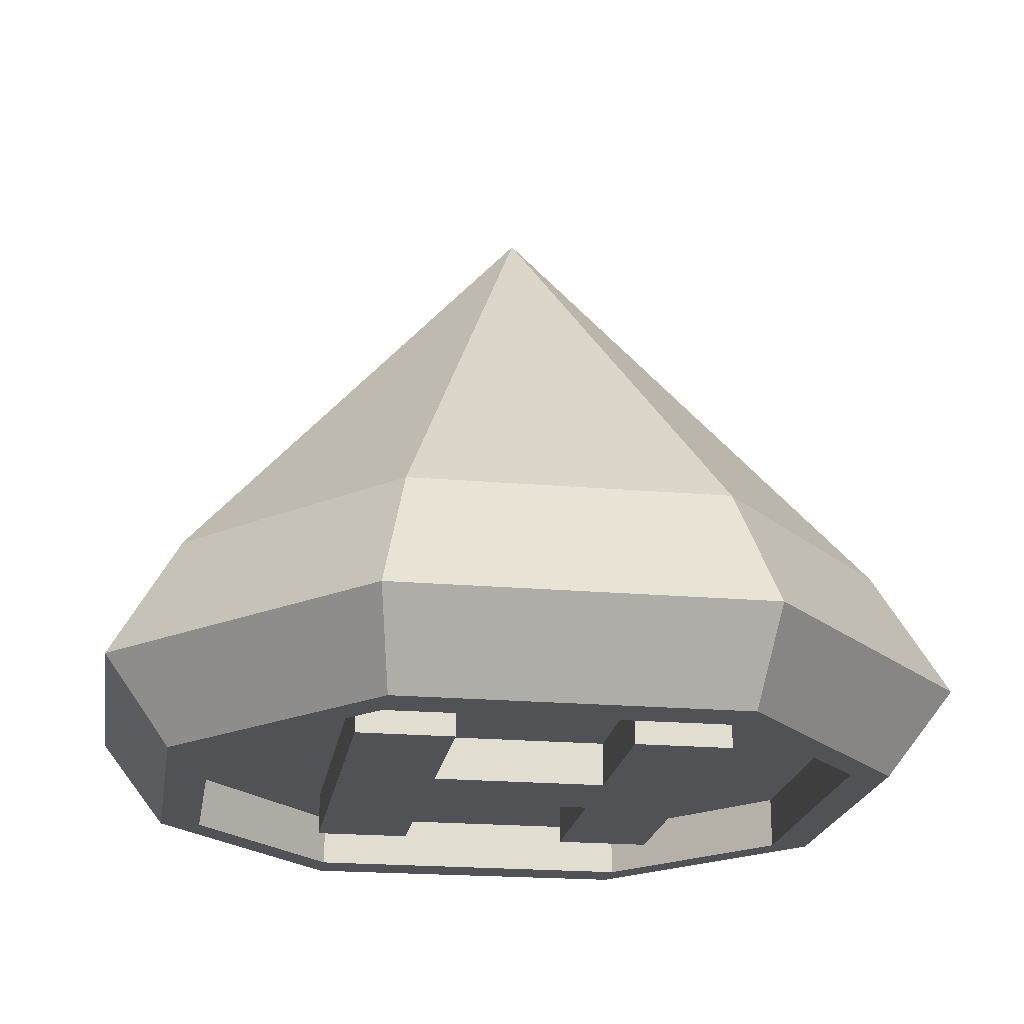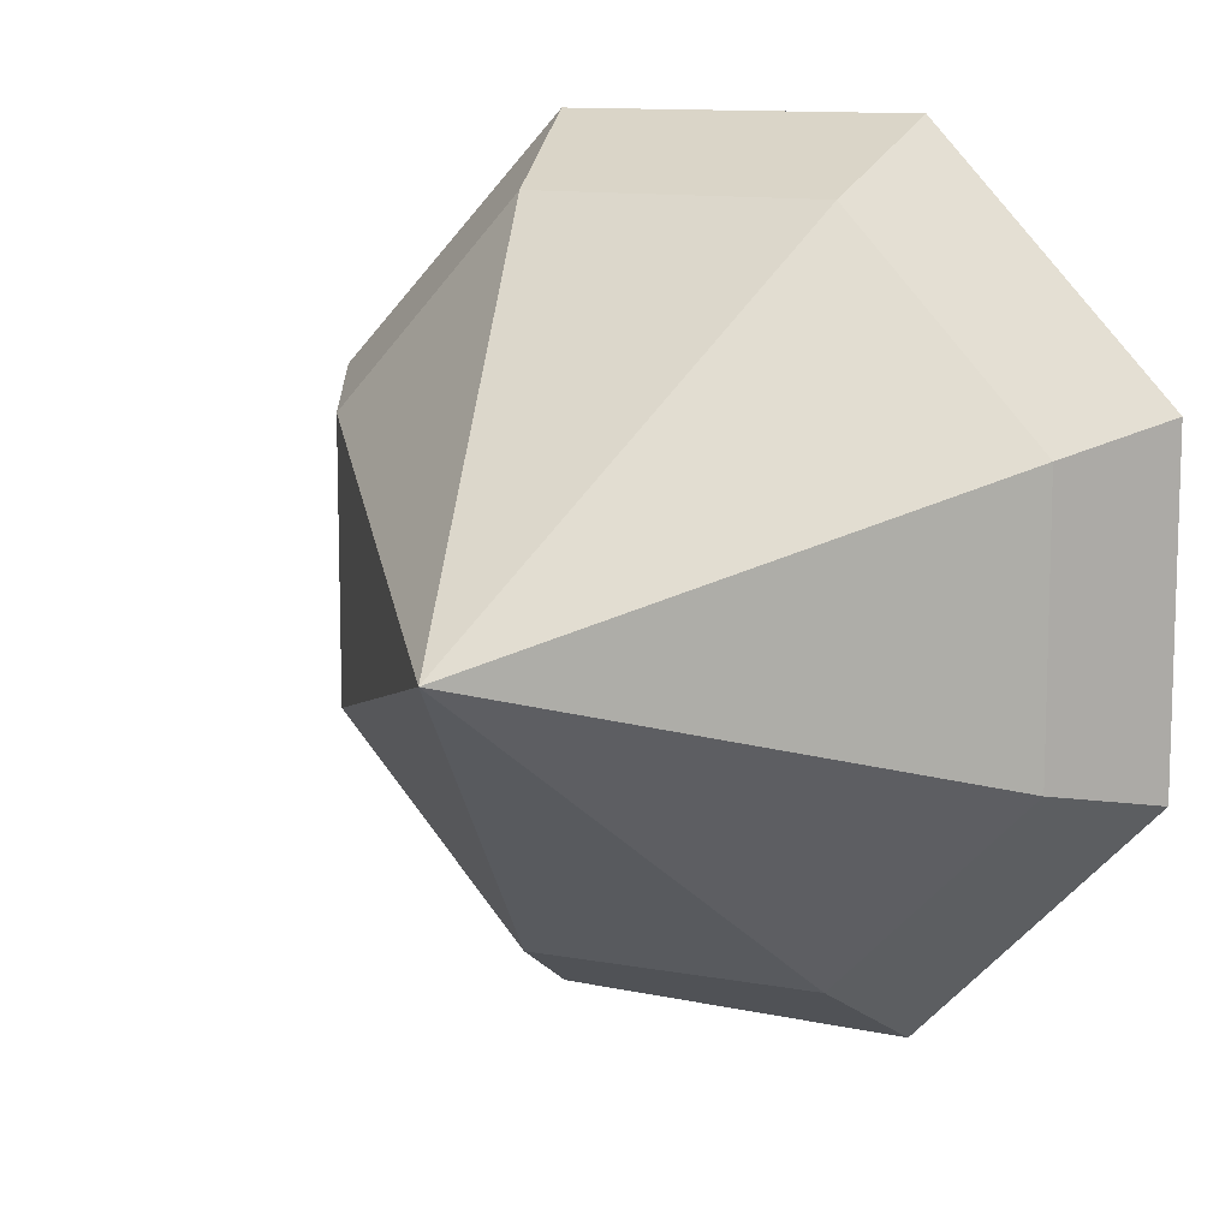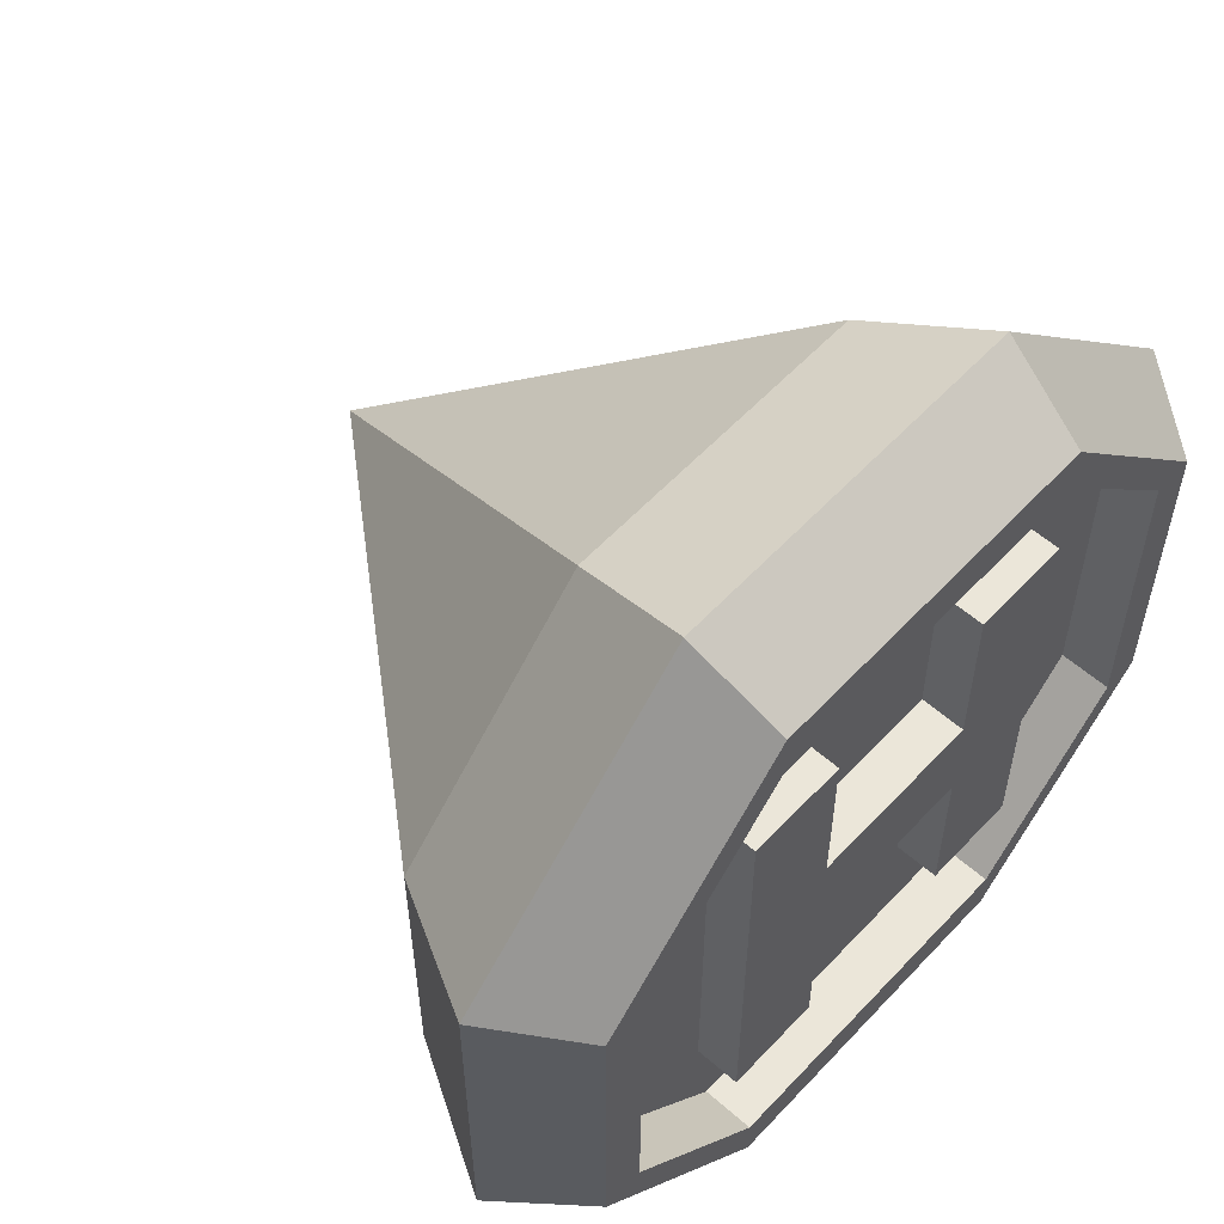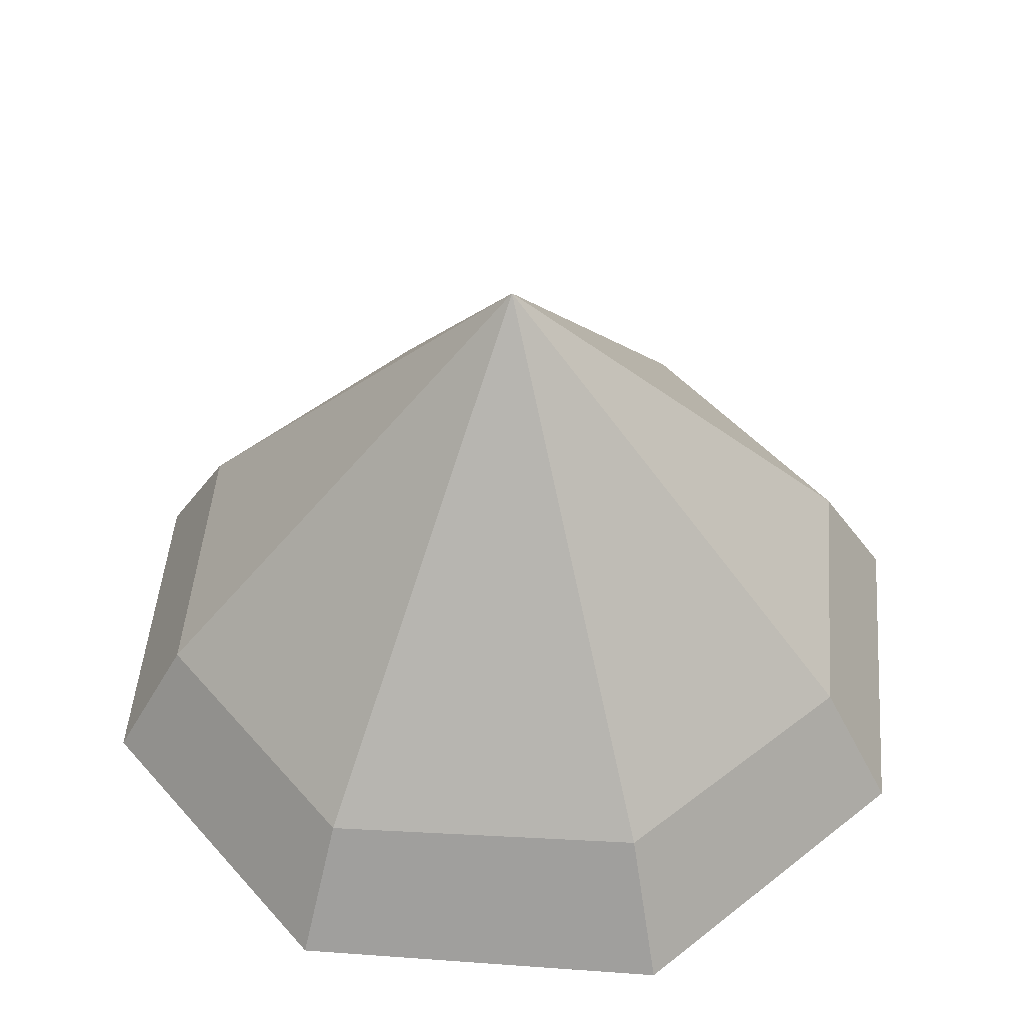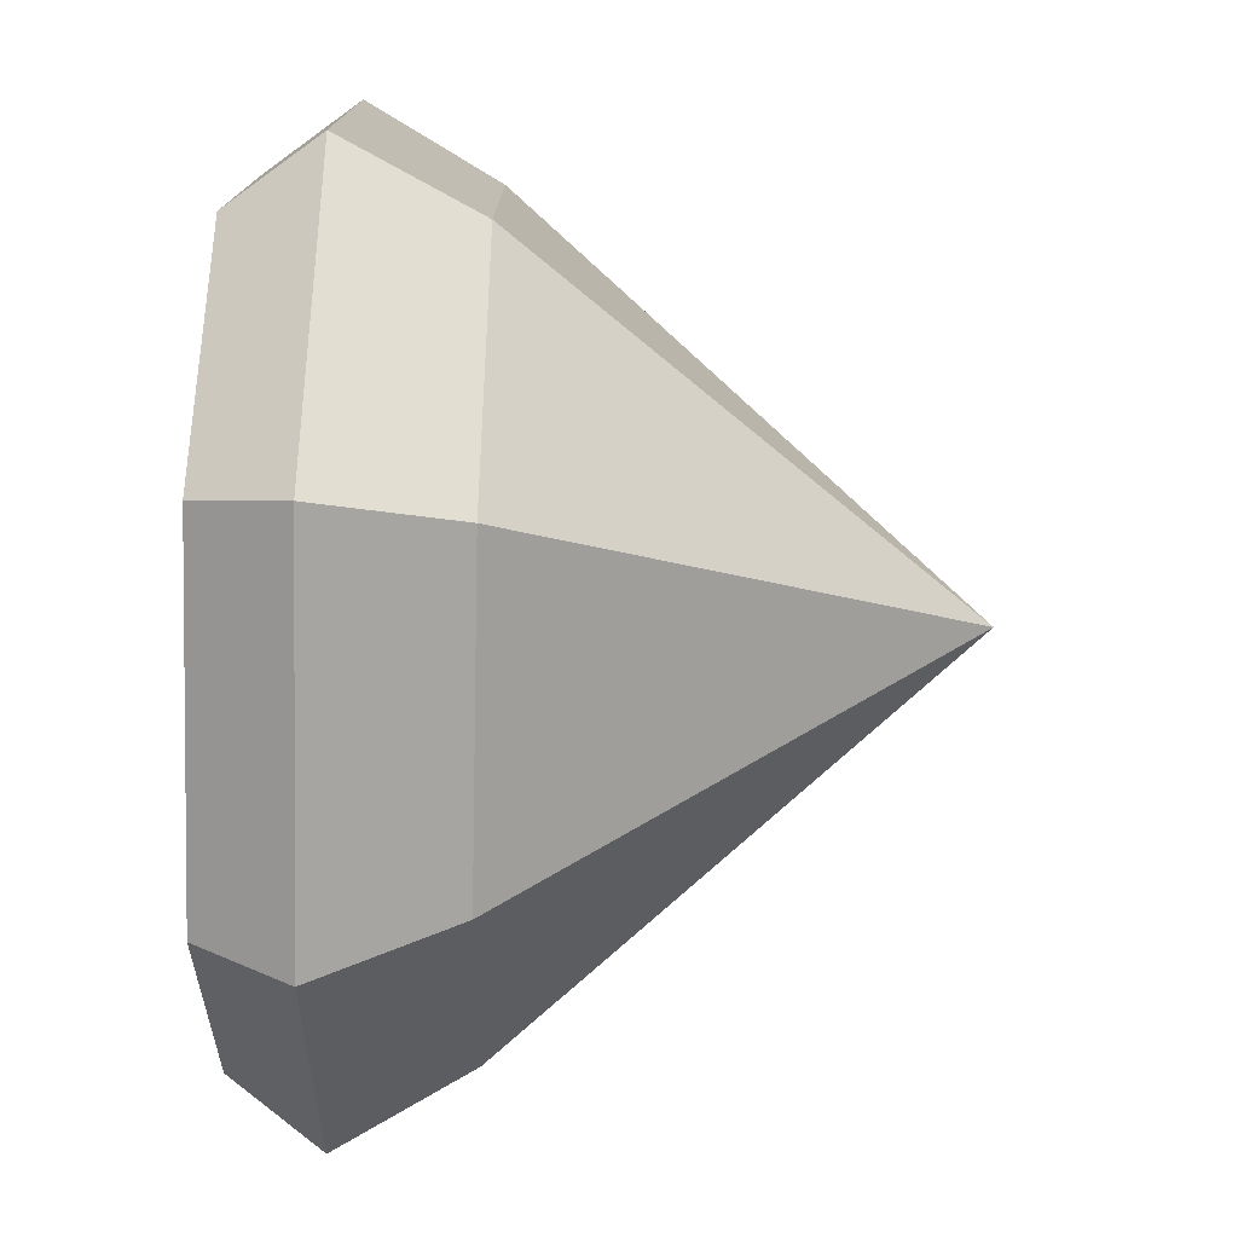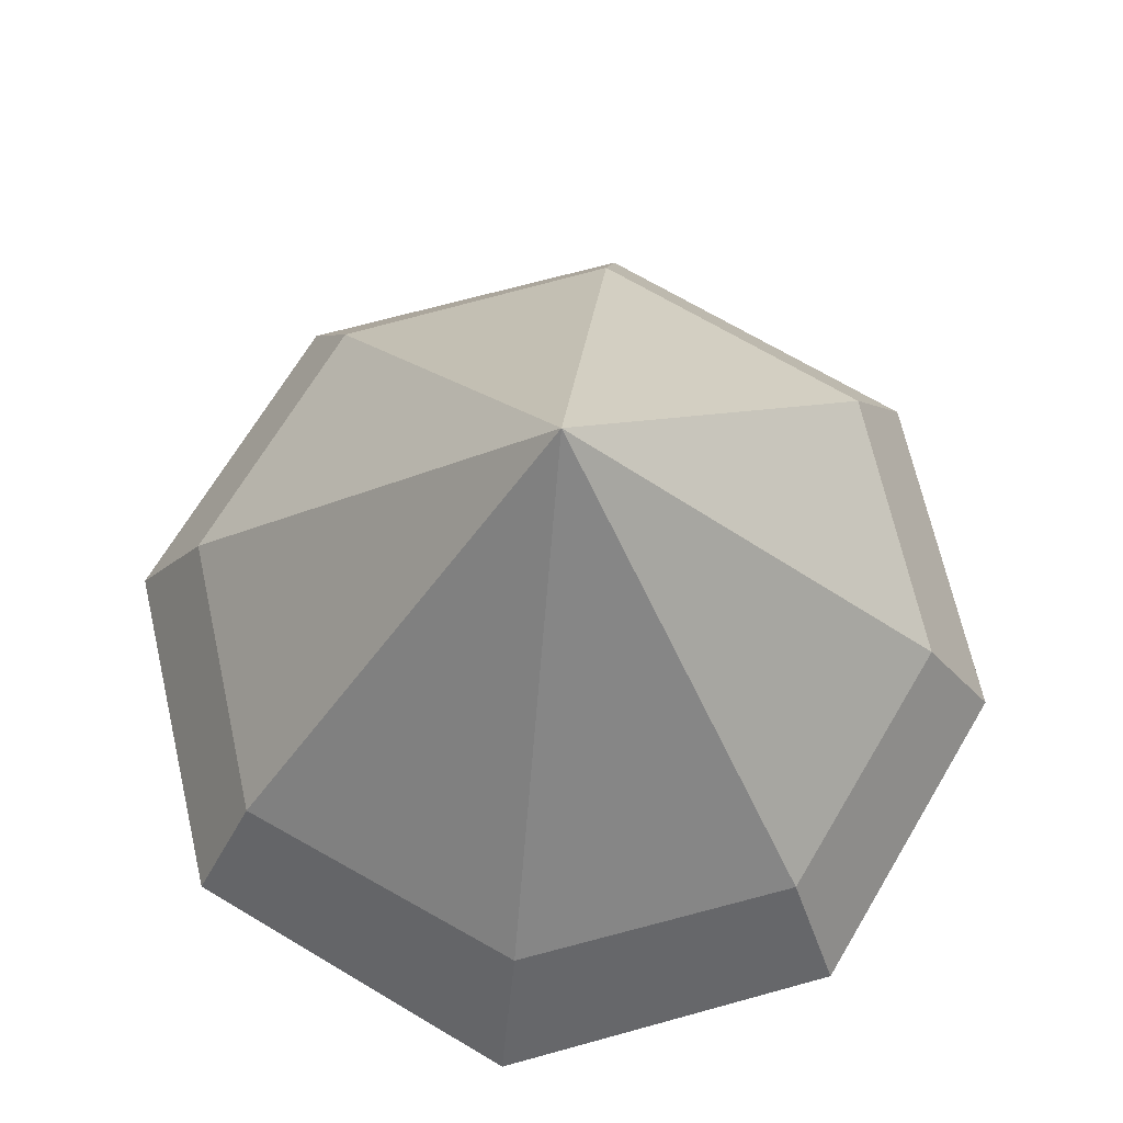
<metadata>
{"format":"obj","ext":"obj","renderer":"f3d","projection":"perspective","resolution":1024,"background":"white","views":[{"elev":-20.8,"azim":171.1,"up":"+Z"},{"elev":11.2,"azim":28.2,"up":"+Y"},{"elev":57.3,"azim":132.4,"up":"+Y"},{"elev":47.7,"azim":4.7,"up":"+Z"},{"elev":-76.5,"azim":-91.3,"up":"+Y"},{"elev":68.6,"azim":30.8,"up":"+Z"}]}
</metadata>
<code>
o Cube
v -0.3709 0.7938 -0.4006
v -0.3709 -0.7937 -0.4006
v 0.365 0.7938 -0.4006
v 0.365 -0.7994 -0.4006
v -0.002906 0 0.9977
v 0.3311 -0.7557 0.06472
v -0.7736 -0.3087 0.06475
v 0.7676 0.3145 0.06471
v -0.7805 0.3428 -0.4006
v 0.7778 0.3428 -0.4006
v -0.3709 0.3428 -0.2878
v -0.34 -0.7709 0.06474
v -0.7736 0.3087 0.06475
v -0.7805 -0.3428 -0.4006
v 0.7778 -0.3428 -0.4006
v 0.3341 0.7709 0.06472
v -0.34 0.7709 0.06474
v -0.3997 -0.9206 -0.2113
v 0.3938 0.9207 -0.2114
v 0.3938 -0.9206 -0.2114
v -0.3997 0.9207 -0.2113
v 0.7677 -0.3087 0.06471
v -0.9236 0.3735 -0.2113
v 0.9177 0.3735 -0.2114
v 0.9177 -0.3735 -0.2114
v -0.9236 -0.3735 -0.2113
v -0.3709 -0.7937 -0.4006
v 0.365 -0.7014 -0.4006
v 0.6885 -0.3428 -0.4006
v 0.6885 0.3428 -0.4006
v 0.365 0.6898 -0.4006
v -0.3709 0.7938 -0.4006
v -0.6944 0.3428 -0.4006
v -0.6982 -0.3428 -0.4006
v -0.3709 -0.7014 -0.4006
v -0.3709 0.6922 -0.4006
v 0.365 0.3428 -0.2878
v -0.3709 -0.3428 -0.2878
v 0.365 -0.3428 -0.2878
v 0.365 -0.7014 -0.2878
v 0.6885 -0.3428 -0.2878
v 0.6885 0.3428 -0.2878
v 0.365 0.6898 -0.2878
v -0.6944 0.3428 -0.2878
v -0.6982 -0.3428 -0.2878
v -0.3709 -0.7014 -0.2878
v -0.3709 0.6922 -0.2878
f 8 16 5
f 35 34 45 46
f 23 21 1 9
f 5 12 6
f 5 7 12
f 29 28 40 41
f 18 2 4 20
f 17 5 16
f 9 1 36 33
f 24 19 16 8
f 21 17 16 19
f 14 9 33 34
f 31 30 42 43
f 5 17 13
f 26 23 9 14
f 36 31 43 47
f 22 8 5
f 6 22 5
f 4 28 29 15
f 18 26 14 2
f 5 13 7
f 2 35 28 4
f 2 14 34 35
f 25 24 8 22
f 12 7 26 18
f 7 13 23 26
f 12 18 20 6
f 20 25 22 6
f 13 17 21 23
f 4 15 25 20
f 15 10 24 25
f 1 21 19 3
f 10 3 19 24
f 31 36 1 3
f 34 33 44 45
f 30 29 41 42
f 28 35 46 40
f 33 36 47 44
f 29 30 10 15
f 30 31 3 10
f 37 43 42
f 11 47 43 37
f 38 11 37 39
f 39 37 42 41
f 46 45 38
f 40 46 38 39
f 45 44 11 38
f 41 40 39
f 44 47 11
l 1 32
o 立方体
v -0.1933 -0.4574 -0.2878
v -0.1933 0.4574 -0.2878
v -0.404 -0.4574 -0.2878
v -0.404 0.4574 -0.2878
v -0.1933 -0.4574 -0.3837
v -0.1933 0.4574 -0.3837
v -0.404 -0.4574 -0.3837
v -0.404 0.4574 -0.3837
f 48 49 51 50
f 50 51 55 54
f 54 55 53 52
f 52 53 49 48
f 50 54 52 48
f 55 51 49 53
o 立方体.001
v 0.3981 -0.4574 -0.2878
v 0.3981 0.4574 -0.2878
v 0.1874 -0.4574 -0.2878
v 0.1874 0.4574 -0.2878
v 0.3981 -0.4574 -0.3837
v 0.3981 0.4574 -0.3837
v 0.1874 -0.4574 -0.3837
v 0.1874 0.4574 -0.3837
f 56 57 59 58
f 58 59 63 62
f 62 63 61 60
f 60 61 57 56
f 58 62 60 56
f 63 59 57 61
o 立方体.002
v -0.1941 -0.1054 -0.2878
v 0.1882 -0.1054 -0.2878
v -0.1941 0.1054 -0.2878
v 0.1882 0.1054 -0.2878
v -0.1941 -0.1054 -0.3837
v 0.1882 -0.1054 -0.3837
v -0.1941 0.1054 -0.3837
v 0.1882 0.1054 -0.3837
f 64 65 67 66
f 66 67 71 70
f 70 71 69 68
f 68 69 65 64
f 66 70 68 64
f 71 67 65 69

</code>
